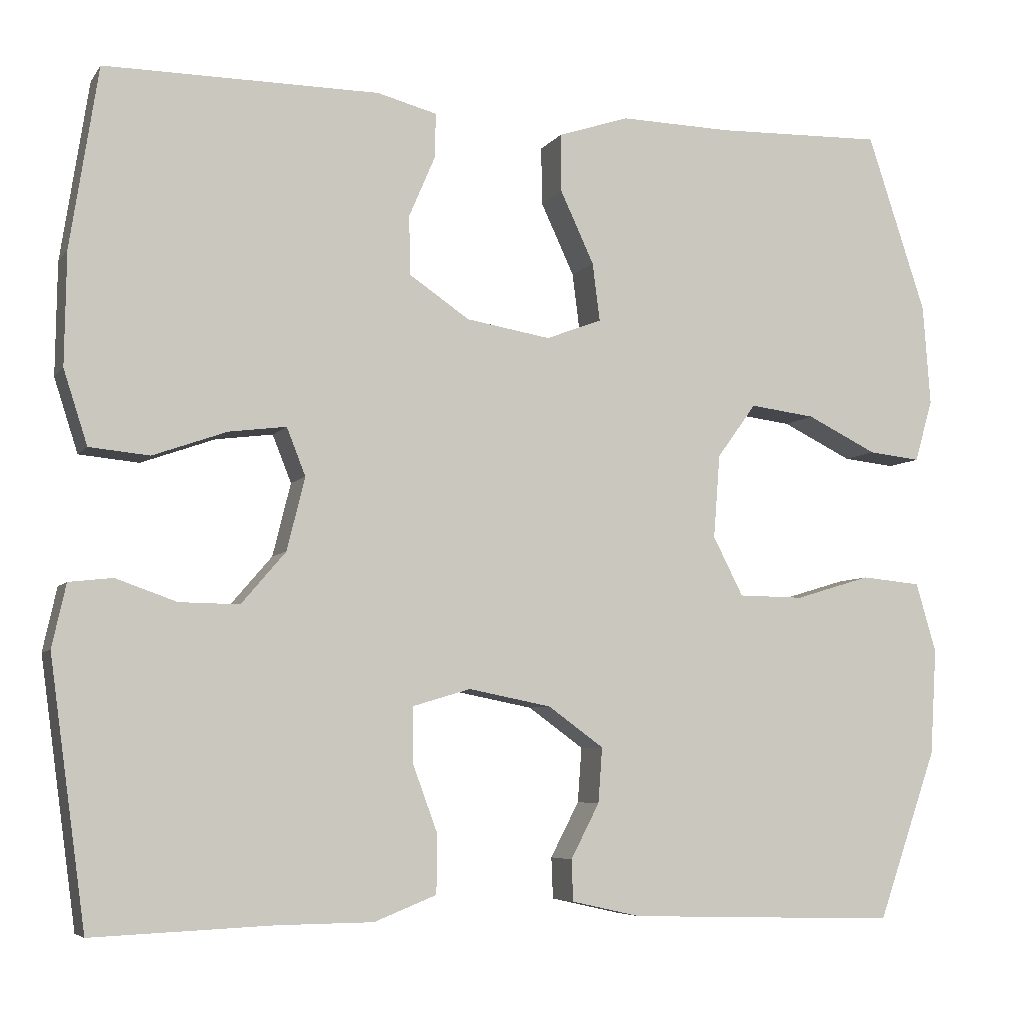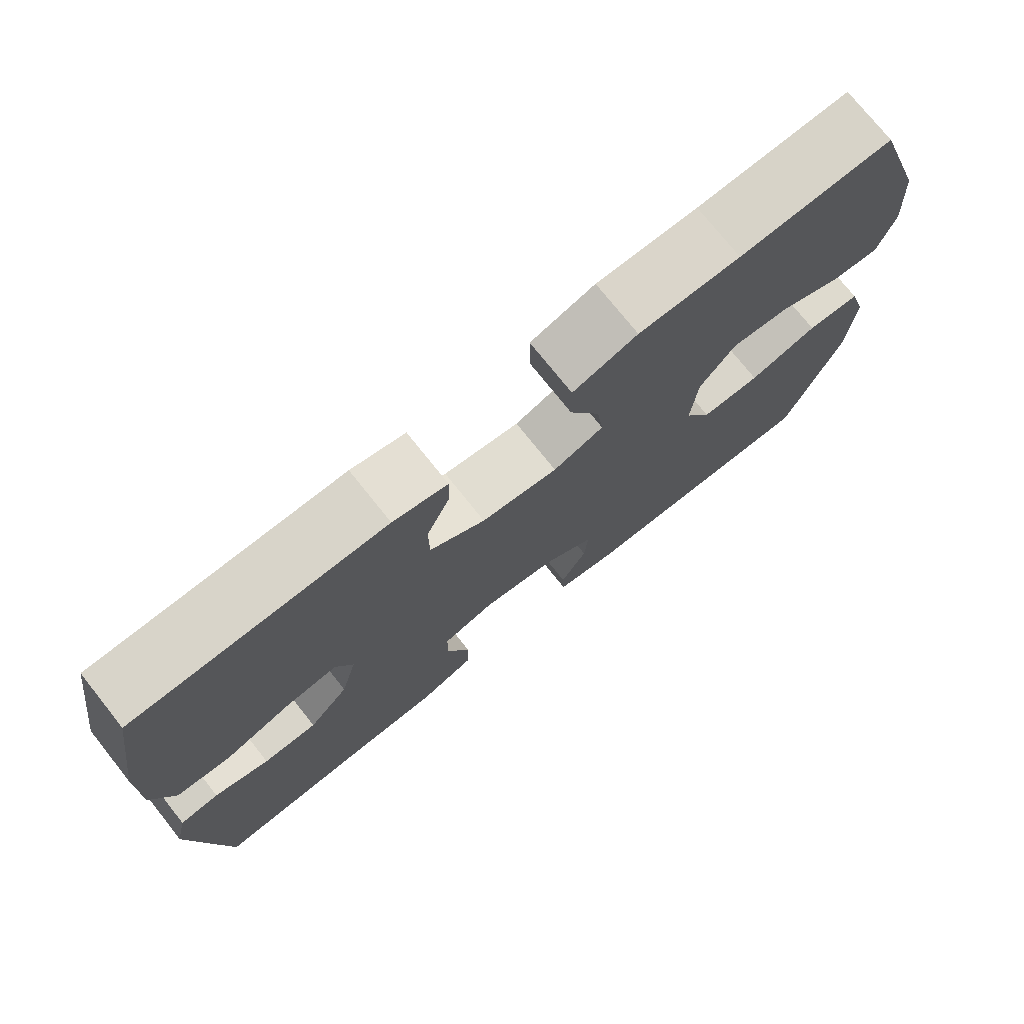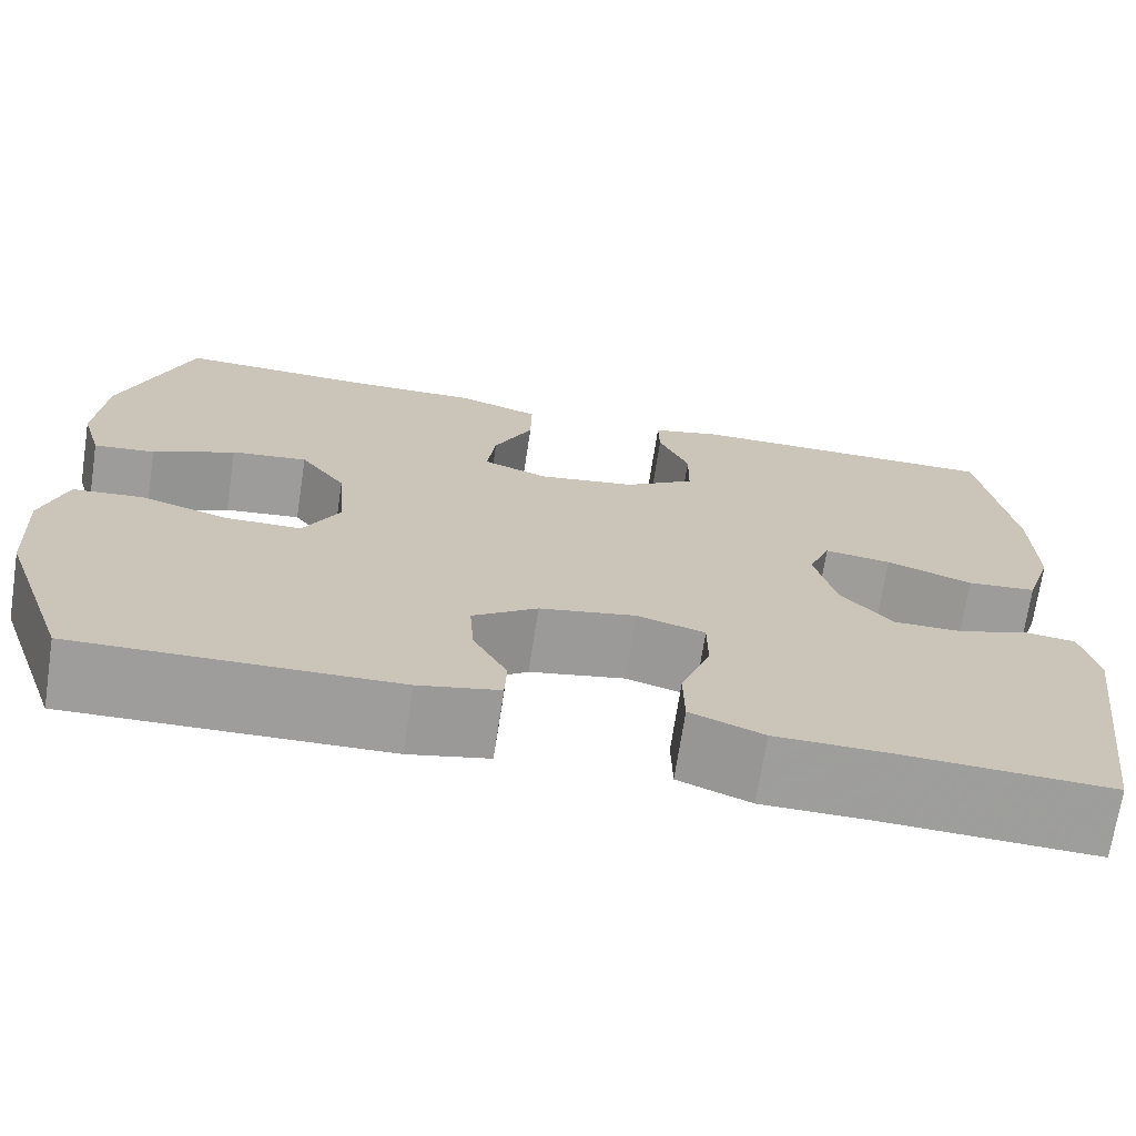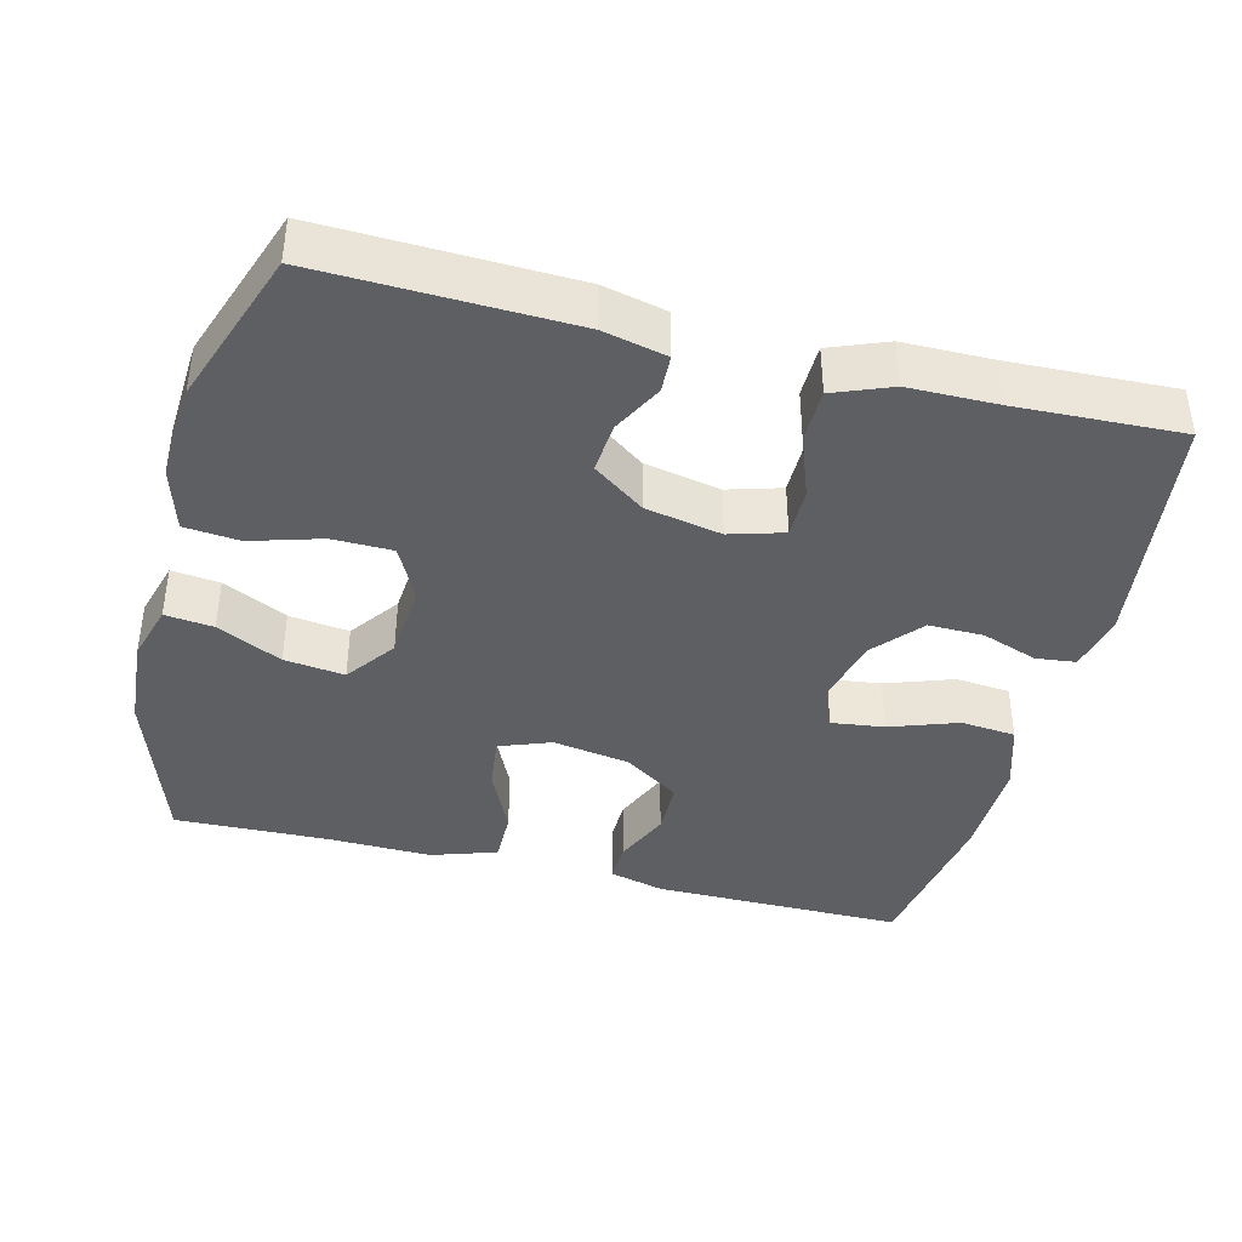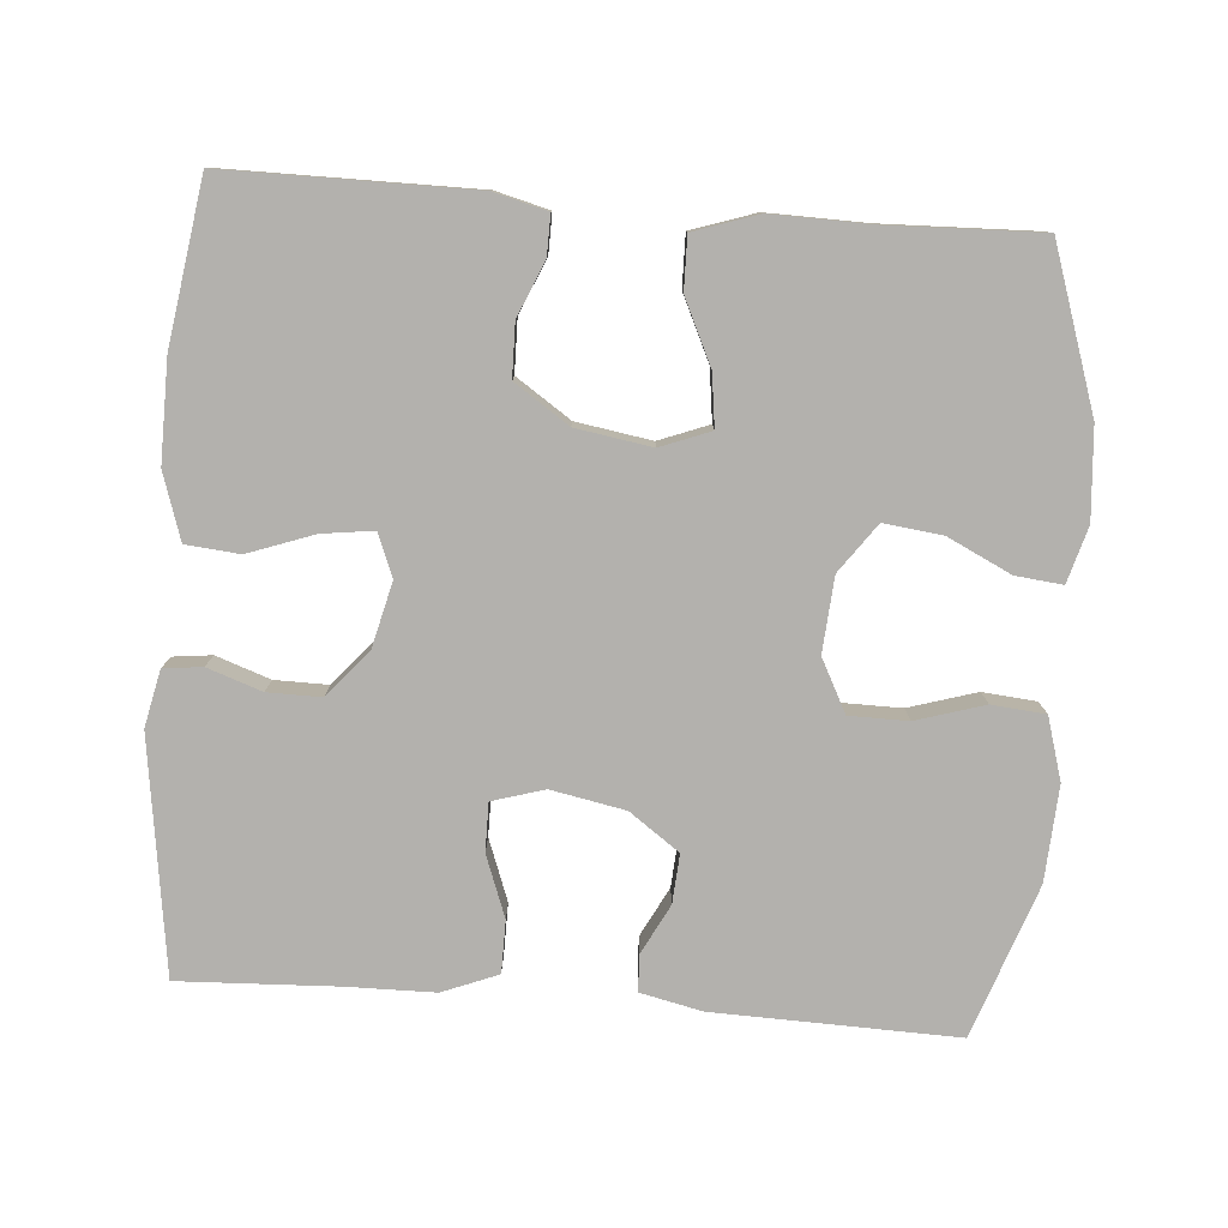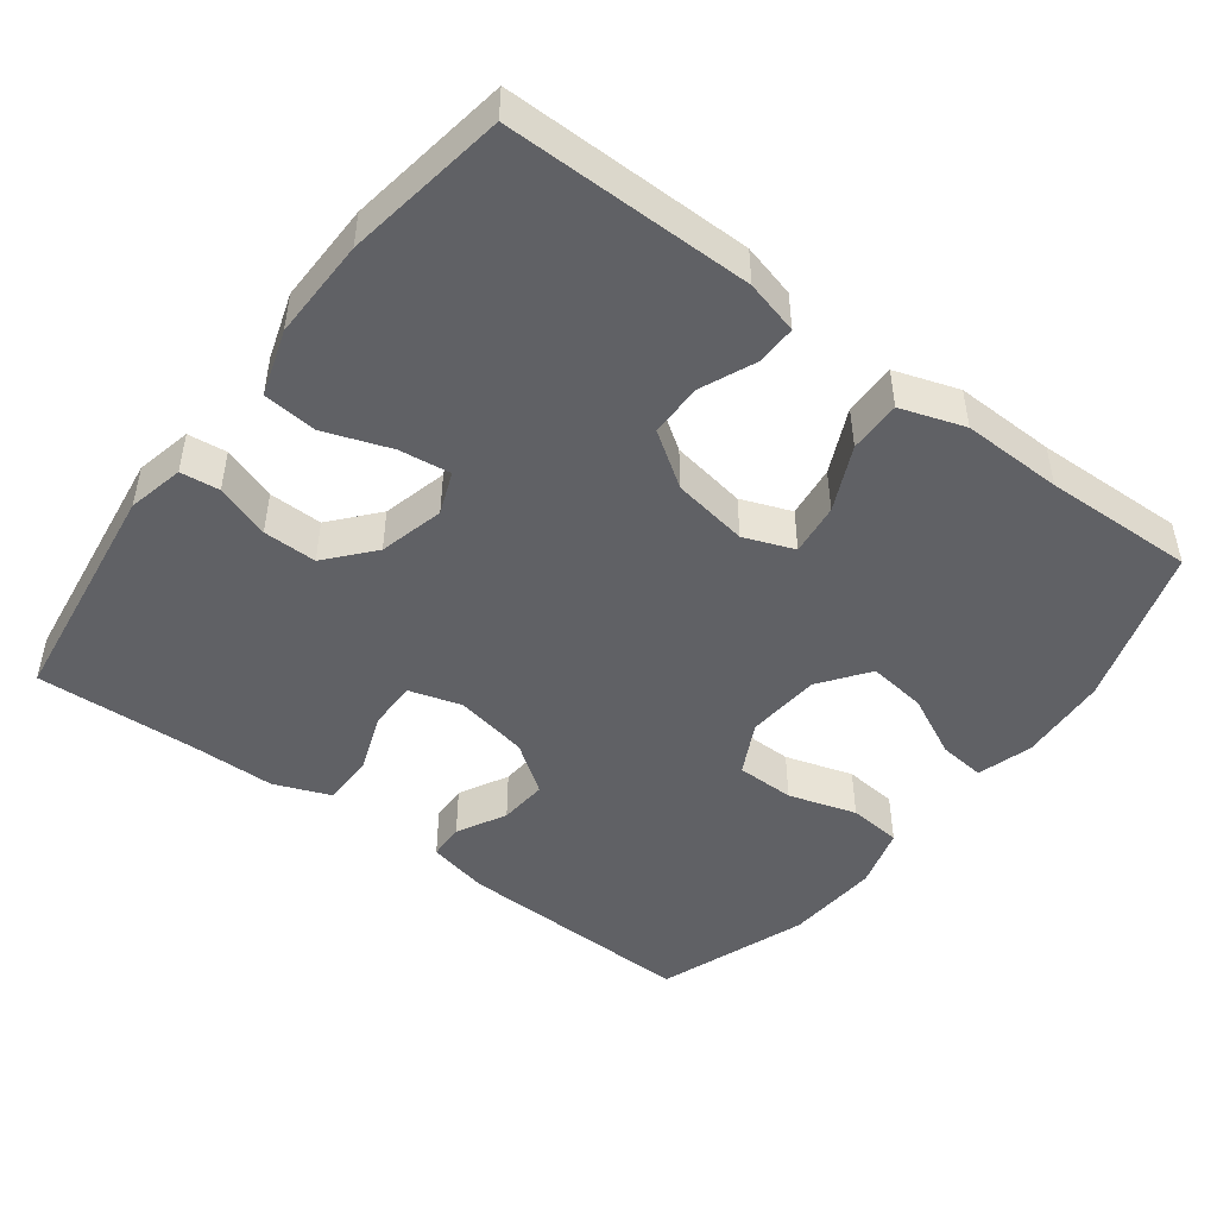
<metadata>
{"format":"obj","ext":"obj","renderer":"f3d","projection":"perspective","resolution":1024,"background":"white","views":[{"elev":-6.0,"azim":-19.3,"up":"+Z"},{"elev":75.3,"azim":-38.6,"up":"+Z"},{"elev":-70.7,"azim":171.3,"up":"+Z"},{"elev":-40.1,"azim":165.7,"up":"+Y"},{"elev":-79.2,"azim":-4.3,"up":"+Y"},{"elev":-47.1,"azim":-37.1,"up":"+Y"}]}
</metadata>
<code>
v 0.5 0.07 0.5
v 0.572 0.07 0.282
v 0.581 0.07 0.159
v 0.559 0.07 0.083
v 0.495 0.07 0.09
v 0.409 0.07 0.132
v 0.329 0.07 0.142
v 0.281 0.07 0.076
v 0.273 0.07 -0.026
v 0.31 0.07 -0.098
v 0.39 0.07 -0.099
v 0.483 0.07 -0.071
v 0.556 0.07 -0.078
v 0.581 0.07 -0.163
v 0.573 0.07 -0.293
v 0.5 0.07 -0.5
v 0.168 0.07 -0.49
v 0.084 0.07 -0.471
v 0.082 0.07 -0.421
v 0.117 0.07 -0.354
v 0.122 0.07 -0.287
v 0.054 0.07 -0.238
v -0.047 0.07 -0.218
v -0.118 0.07 -0.239
v -0.118 0.07 -0.305
v -0.087 0.07 -0.389
v -0.088 0.07 -0.46
v -0.164 0.07 -0.49
v -0.282 0.07 -0.491
v -0.5 0.07 -0.5
v -0.544 0.07 -0.179
v -0.527 0.07 -0.102
v -0.474 0.07 -0.096
v -0.4 0.07 -0.122
v -0.327 0.07 -0.123
v -0.273 0.07 -0.06
v -0.251 0.07 0.029
v -0.274 0.07 0.087
v -0.344 0.07 0.078
v -0.434 0.07 0.046
v -0.507 0.07 0.053
v -0.536 0.07 0.143
v -0.534 0.07 0.28
v -0.5 0.07 0.5
v -0.165 0.07 0.499
v -0.092 0.07 0.48
v -0.093 0.07 0.426
v -0.125 0.07 0.351
v -0.124 0.07 0.279
v -0.05 0.07 0.229
v 0.053 0.07 0.212
v 0.121 0.07 0.238
v 0.112 0.07 0.309
v 0.071 0.07 0.397
v 0.07 0.07 0.468
v 0.157 0.07 0.497
v 0.294 0.07 0.494
v 0.5 0 0.5
v 0.572 0 0.282
v 0.581 0 0.159
v 0.559 0 0.083
v 0.495 0 0.09
v 0.409 0 0.132
v 0.329 0 0.142
v 0.281 0 0.076
v 0.273 0 -0.026
v 0.31 0 -0.098
v 0.39 0 -0.099
v 0.483 0 -0.071
v 0.556 0 -0.078
v 0.581 0 -0.163
v 0.573 0 -0.293
v 0.5 0 -0.5
v 0.168 0 -0.49
v 0.084 0 -0.471
v 0.082 0 -0.421
v 0.117 0 -0.354
v 0.122 0 -0.287
v 0.054 0 -0.238
v -0.047 0 -0.218
v -0.118 0 -0.239
v -0.118 0 -0.305
v -0.087 0 -0.389
v -0.088 0 -0.46
v -0.164 0 -0.49
v -0.282 0 -0.491
v -0.5 0 -0.5
v -0.544 0 -0.179
v -0.527 0 -0.102
v -0.474 0 -0.096
v -0.4 0 -0.122
v -0.327 0 -0.123
v -0.273 0 -0.06
v -0.251 0 0.029
v -0.274 0 0.087
v -0.344 0 0.078
v -0.434 0 0.046
v -0.507 0 0.053
v -0.536 0 0.143
v -0.534 0 0.28
v -0.5 0 0.5
v -0.165 0 0.499
v -0.092 0 0.48
v -0.093 0 0.426
v -0.125 0 0.351
v -0.124 0 0.279
v -0.05 0 0.229
v 0.053 0 0.212
v 0.121 0 0.238
v 0.112 0 0.309
v 0.071 0 0.397
v 0.07 0 0.468
v 0.157 0 0.497
v 0.294 0 0.494
f 55 56 57
f 54 55 57
f 53 54 57
f 2 3 4
f 1 2 4
f 57 1 4
f 53 57 4
f 52 53 4
f 46 47 48
f 45 46 48
f 44 45 48
f 43 44 48
f 42 43 48
f 41 42 48
f 40 41 48
f 39 40 48
f 38 39 48 49
f 37 38 49 50
f 32 33 34
f 31 32 34
f 30 31 34
f 29 30 34
f 29 34 35
f 28 29 35
f 27 28 35
f 26 27 35
f 25 26 35
f 24 25 35 36
f 18 19 20
f 17 18 20
f 16 17 20
f 15 16 20
f 14 15 20
f 13 14 20
f 12 13 20
f 11 12 20
f 10 11 20 21
f 9 10 21 22
f 4 5 6
f 52 4 6
f 51 52 6 7
f 51 7 8
f 50 51 8
f 37 50 8
f 36 37 8
f 24 36 8
f 23 24 8
f 8 9 22 23
f 114 113 112
f 114 112 111
f 114 111 110
f 61 60 59
f 61 59 58
f 61 58 114
f 61 114 110
f 61 110 109
f 105 104 103
f 105 103 102
f 105 102 101
f 105 101 100
f 105 100 99
f 105 99 98
f 105 98 97
f 105 97 96
f 106 105 96 95
f 107 106 95 94
f 91 90 89
f 91 89 88
f 91 88 87
f 91 87 86
f 92 91 86
f 92 86 85
f 92 85 84
f 92 84 83
f 92 83 82
f 93 92 82 81
f 77 76 75
f 77 75 74
f 77 74 73
f 77 73 72
f 77 72 71
f 77 71 70
f 77 70 69
f 77 69 68
f 78 77 68 67
f 79 78 67 66
f 63 62 61
f 63 61 109
f 64 63 109 108
f 65 64 108
f 65 108 107
f 65 107 94
f 65 94 93
f 65 93 81
f 65 81 80
f 80 79 66 65
f 1 58 59 2
f 2 59 60 3
f 3 60 61 4
f 4 61 62 5
f 5 62 63 6
f 6 63 64 7
f 7 64 65 8
f 8 65 66 9
f 9 66 67 10
f 10 67 68 11
f 11 68 69 12
f 12 69 70 13
f 13 70 71 14
f 14 71 72 15
f 15 72 73 16
f 16 73 74 17
f 17 74 75 18
f 18 75 76 19
f 19 76 77 20
f 20 77 78 21
f 21 78 79 22
f 22 79 80 23
f 23 80 81 24
f 24 81 82 25
f 25 82 83 26
f 26 83 84 27
f 27 84 85 28
f 28 85 86 29
f 29 86 87 30
f 30 87 88 31
f 31 88 89 32
f 32 89 90 33
f 33 90 91 34
f 34 91 92 35
f 35 92 93 36
f 36 93 94 37
f 37 94 95 38
f 38 95 96 39
f 39 96 97 40
f 40 97 98 41
f 41 98 99 42
f 42 99 100 43
f 43 100 101 44
f 44 101 102 45
f 45 102 103 46
f 46 103 104 47
f 47 104 105 48
f 48 105 106 49
f 49 106 107 50
f 50 107 108 51
f 51 108 109 52
f 52 109 110 53
f 53 110 111 54
f 54 111 112 55
f 55 112 113 56
f 56 113 114 57
f 57 114 58 1

</code>
